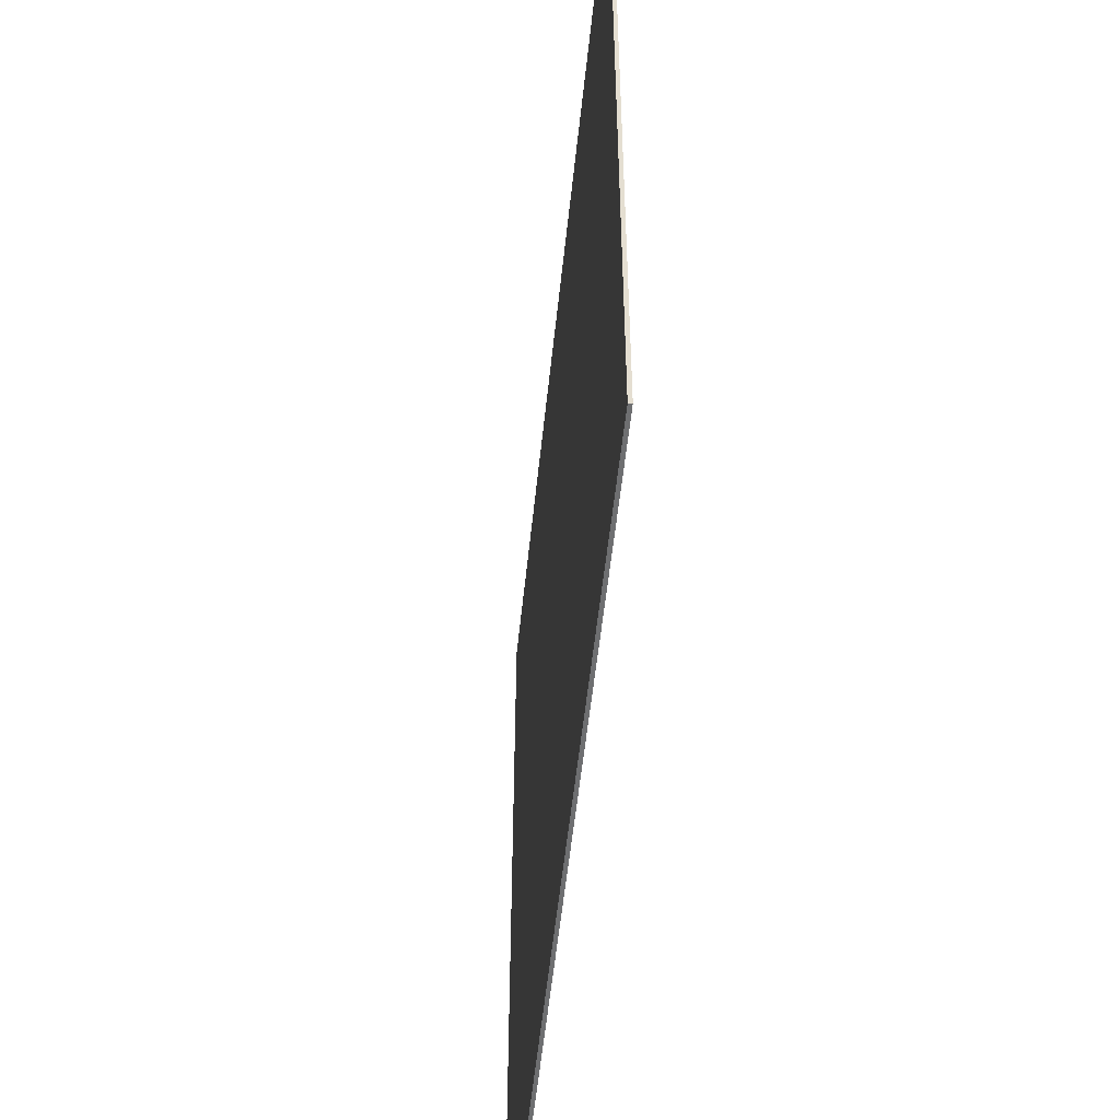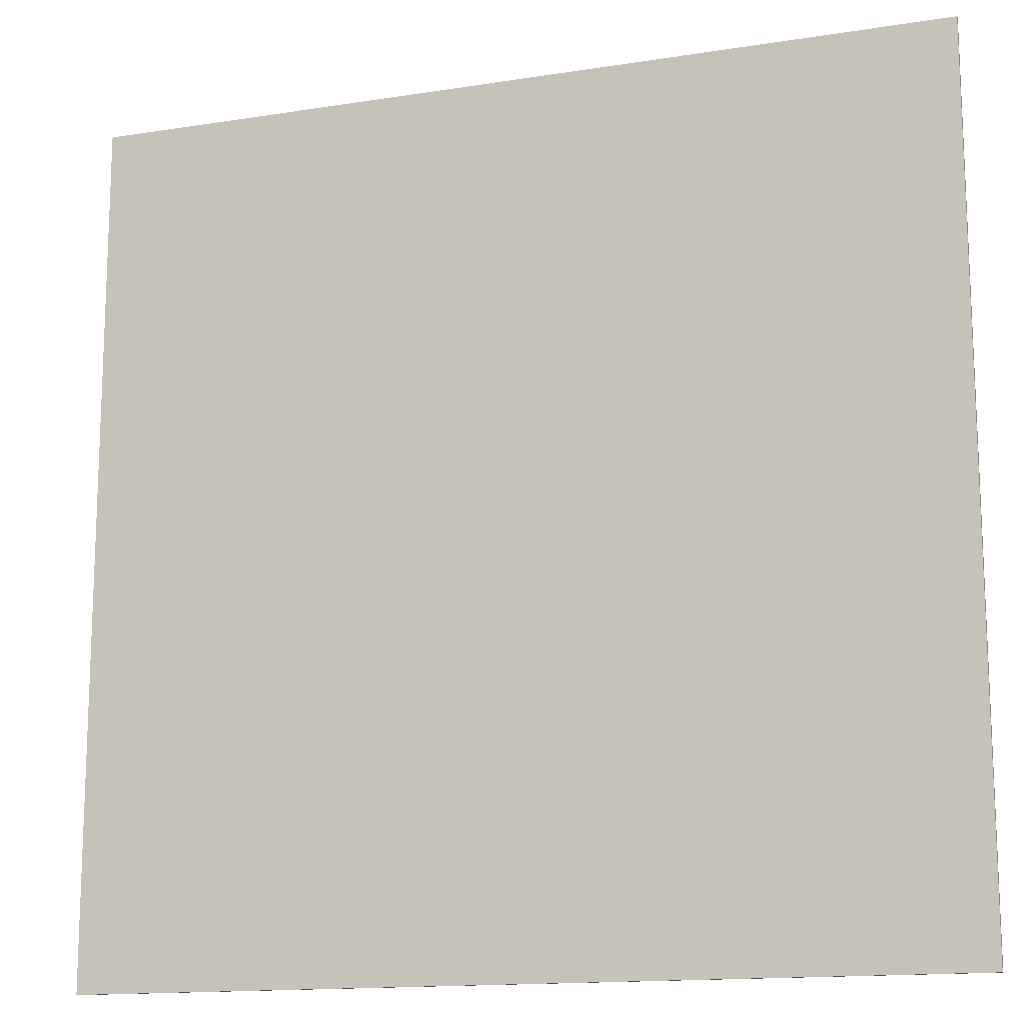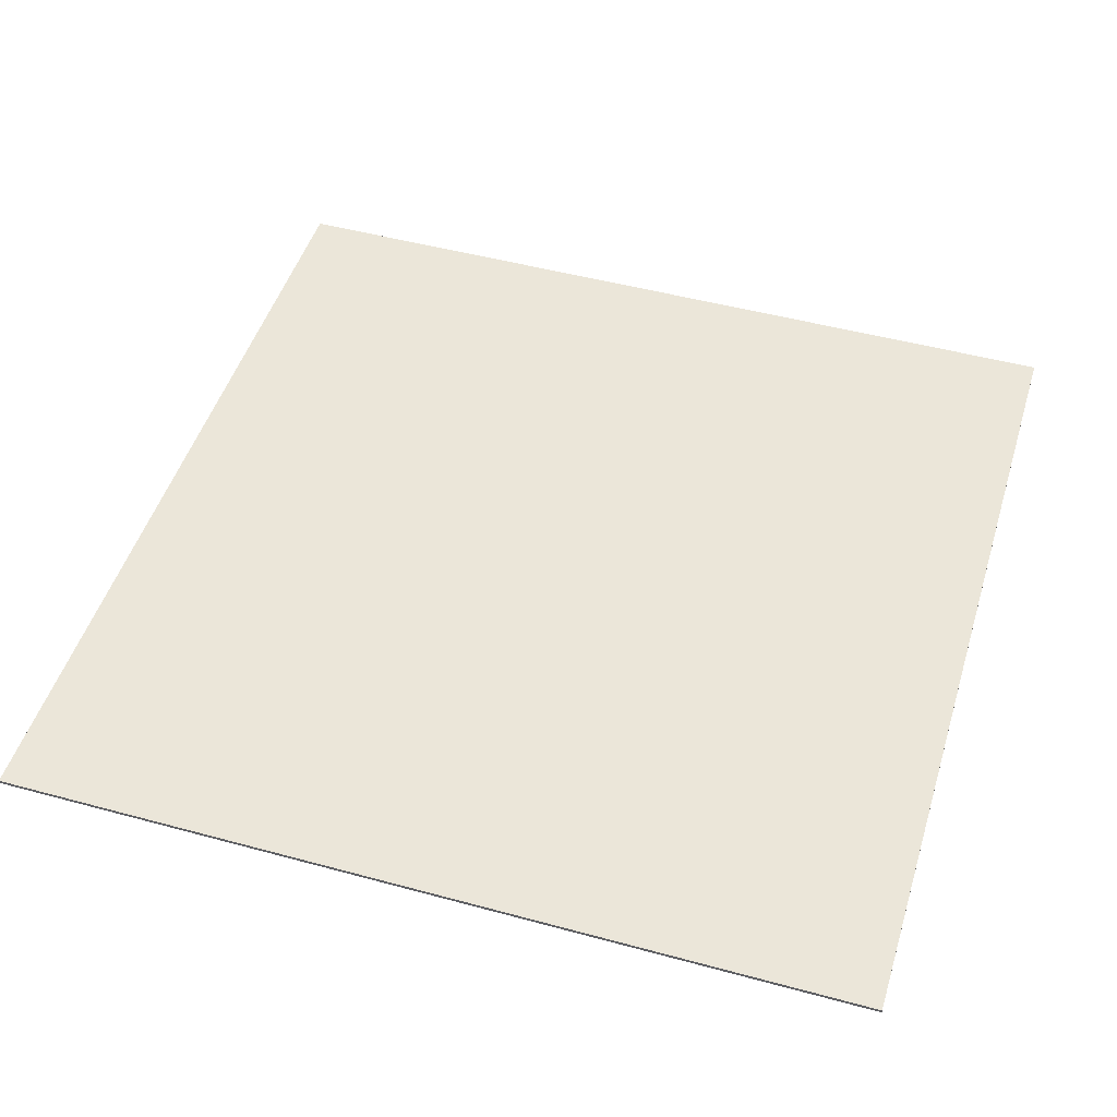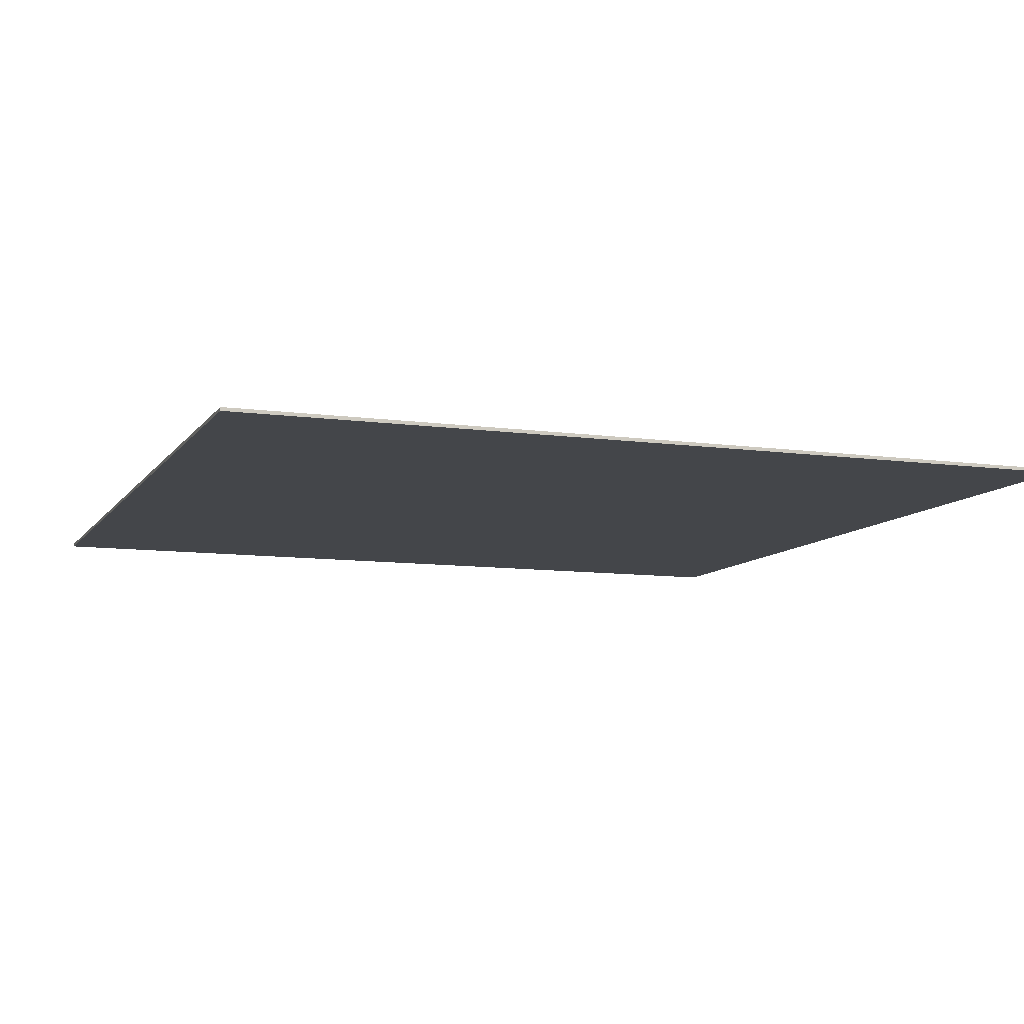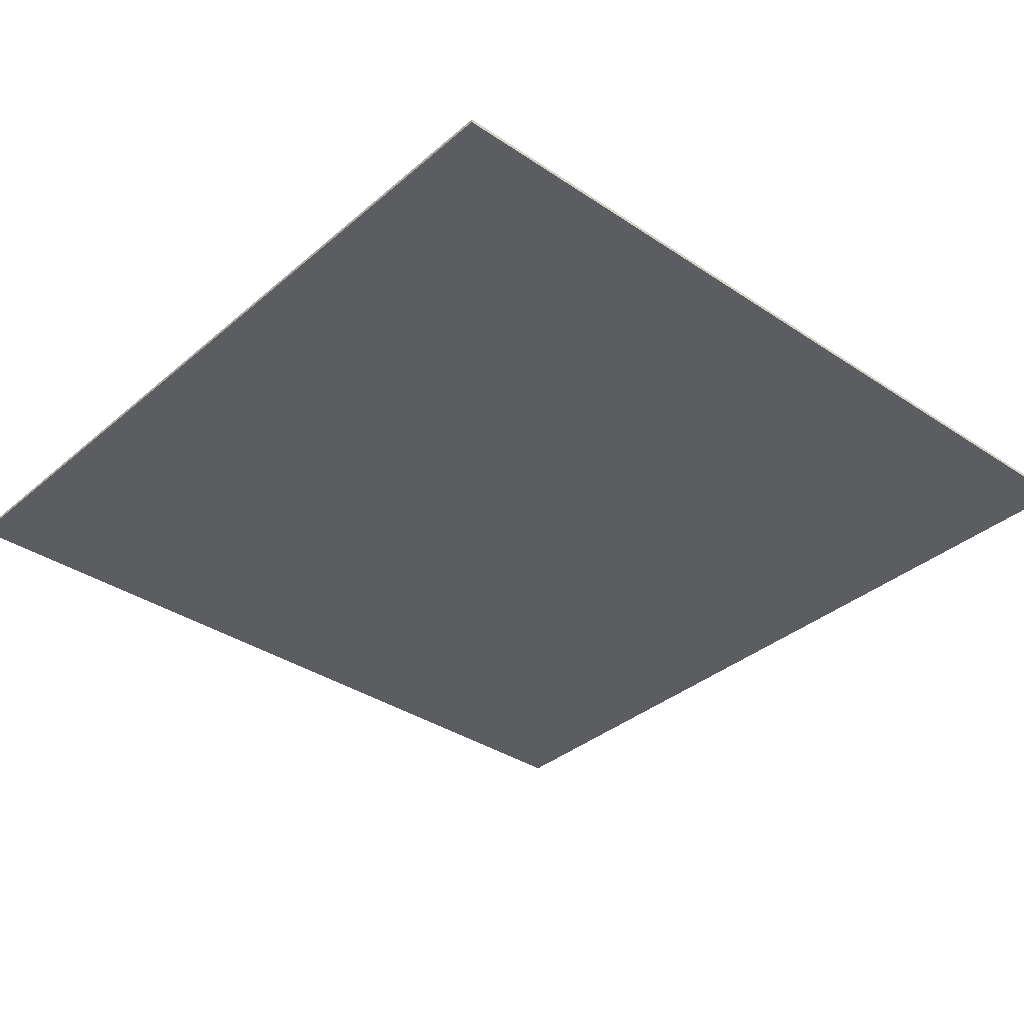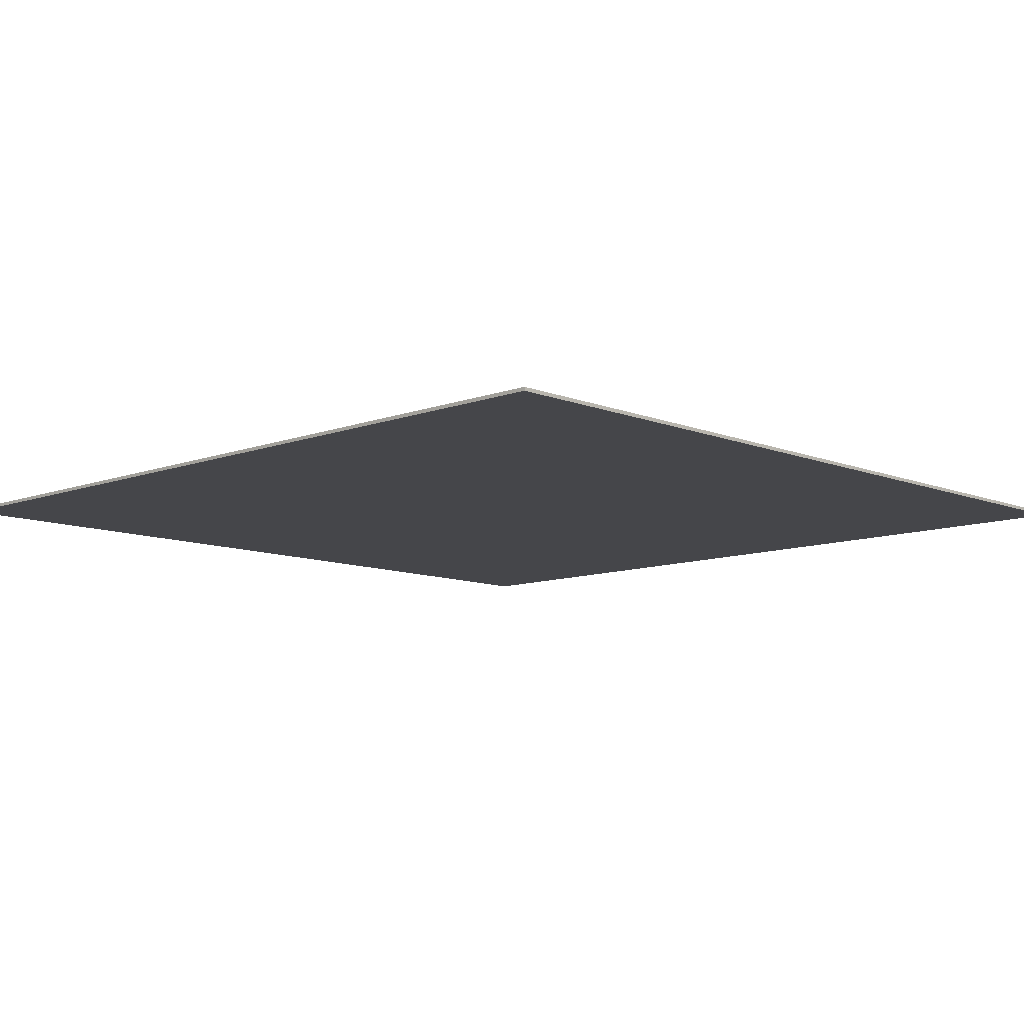
<metadata>
{"format":"obj","ext":"obj","renderer":"f3d","projection":"perspective","resolution":1024,"background":"white","views":[{"elev":-54.5,"azim":84.1,"up":"+Y"},{"elev":-14.5,"azim":-160.9,"up":"+Y"},{"elev":48.4,"azim":16.9,"up":"+Z"},{"elev":-9.4,"azim":69.8,"up":"+Z"},{"elev":-35.4,"azim":48.4,"up":"+Z"},{"elev":-9.9,"azim":134.0,"up":"+Z"}]}
</metadata>
<code>
o 1149
v 2223 1870 16.77
v 2223 1877 16.77
v 2229 1877 16.77
v 2223 1870 16.8
v 2223 1877 16.8
v 2223 1877 16.8
v 2223 1870 16.77
v 2229 1877 16.77
v 2229 1870 16.77
v 2229 1870 16.8
v 2229 1870 16.77
v 2223 1870 16.8
v 2229 1870 16.8
v 2223 1877 16.8
v 2229 1870 16.8
v 2229 1877 16.8
v 2223 1870 16.77
v 2223 1870 16.8
v 2229 1870 16.77
v 2229 1877 16.8
v 2229 1870 16.8
v 2223 1877 16.77
v 2223 1877 16.8
v 2229 1877 16.8
v 2229 1870 16.77
v 2229 1877 16.77
v 2229 1877 16.8
v 2229 1877 16.77
v 2223 1877 16.77
f 1 2 3
f 1 4 5
f 6 2 7
f 8 9 7
f 10 7 11
f 12 13 14
f 14 15 16
f 17 15 18
f 19 20 21
f 22 23 20
f 24 25 26
f 27 28 29

</code>
